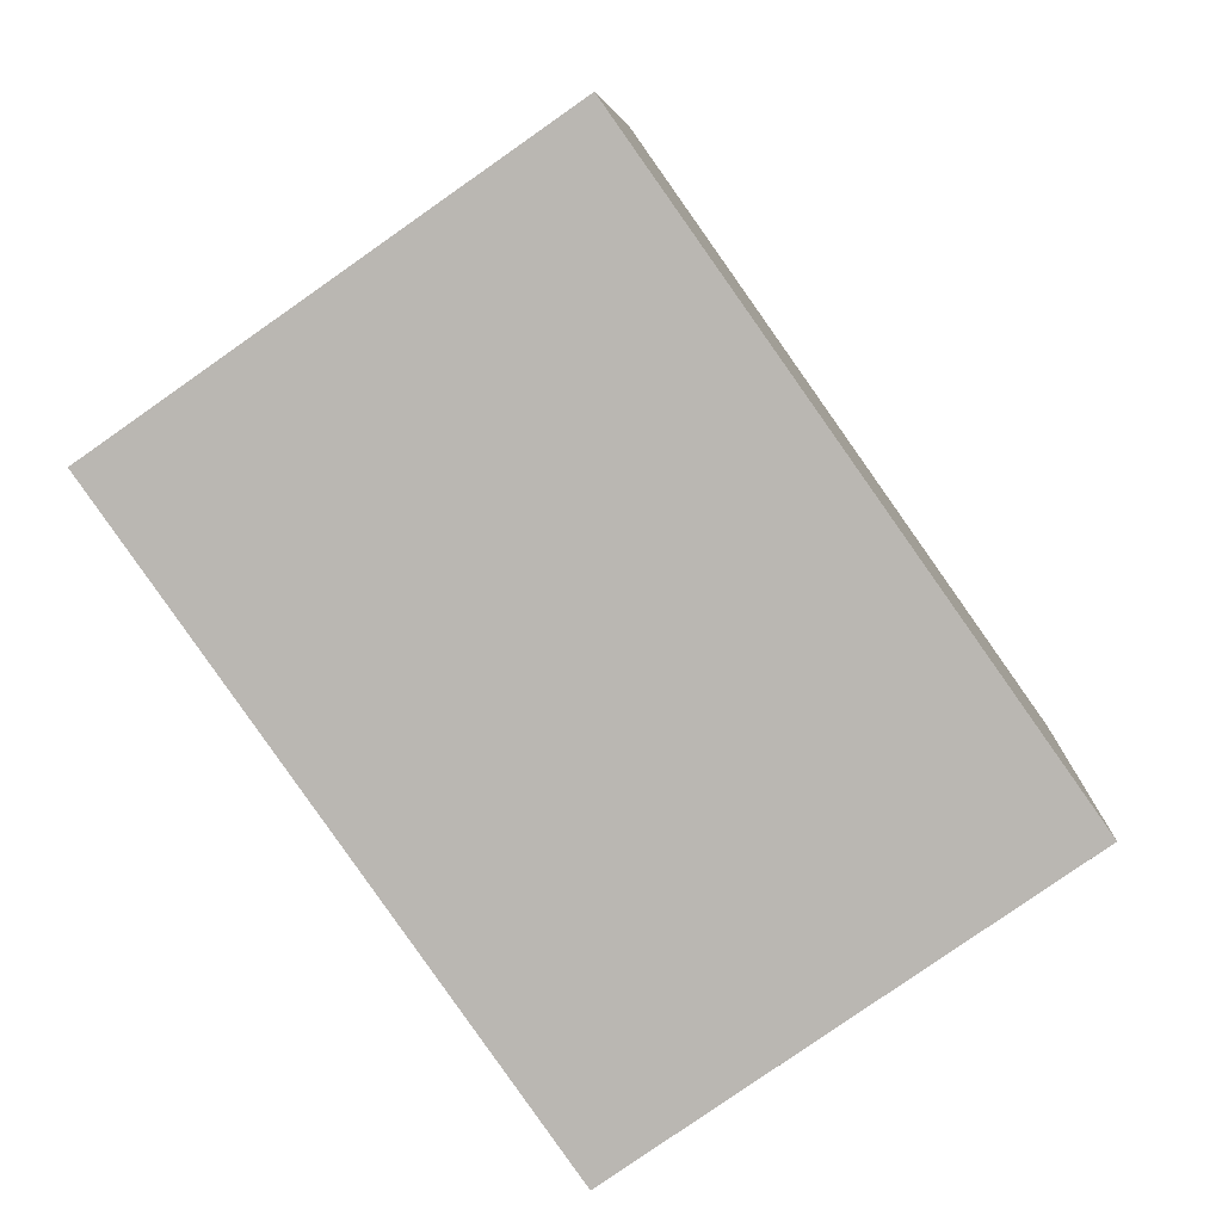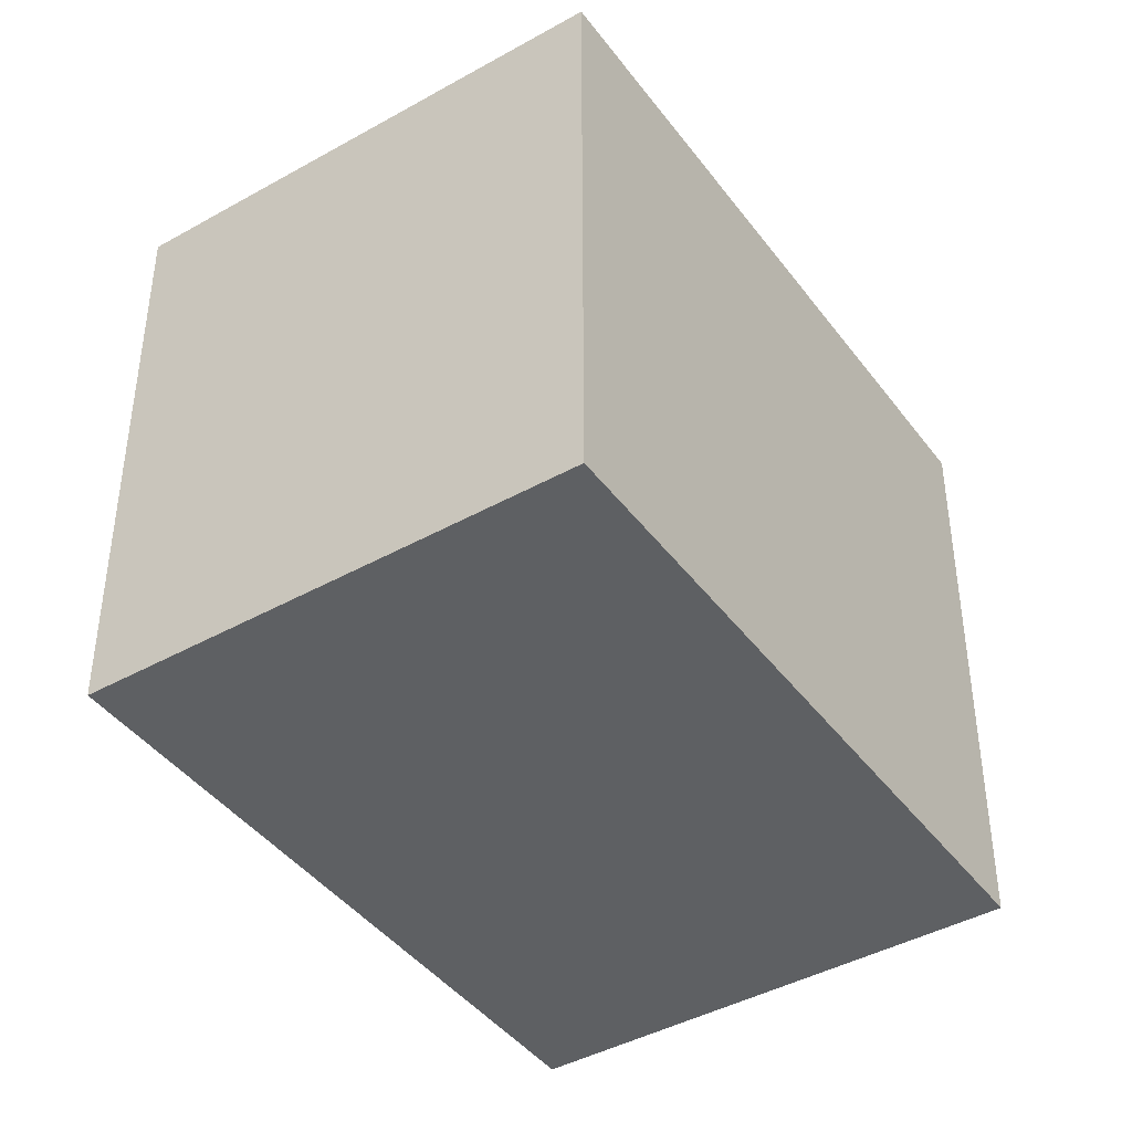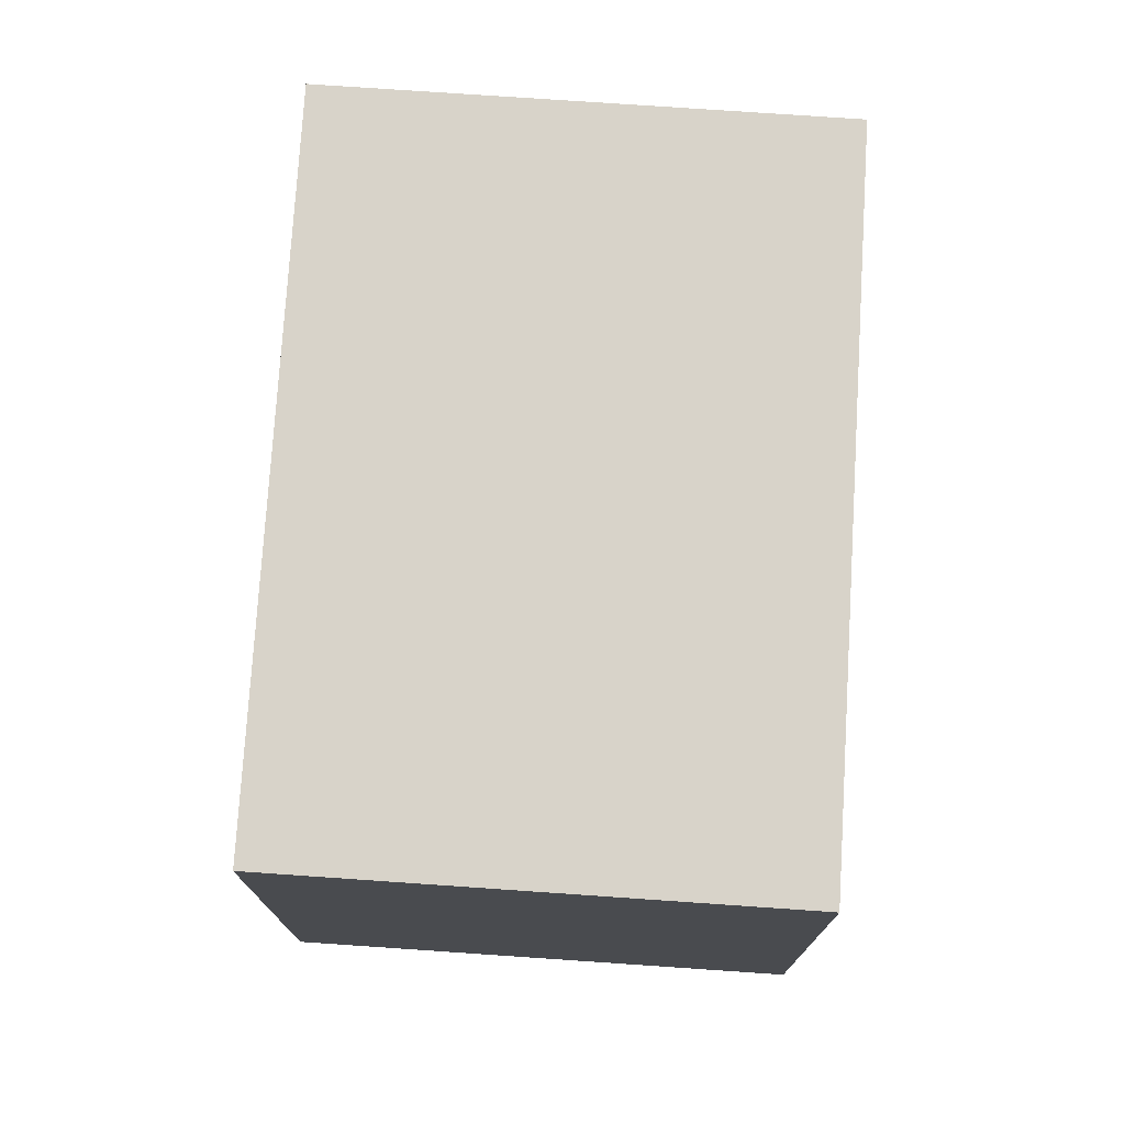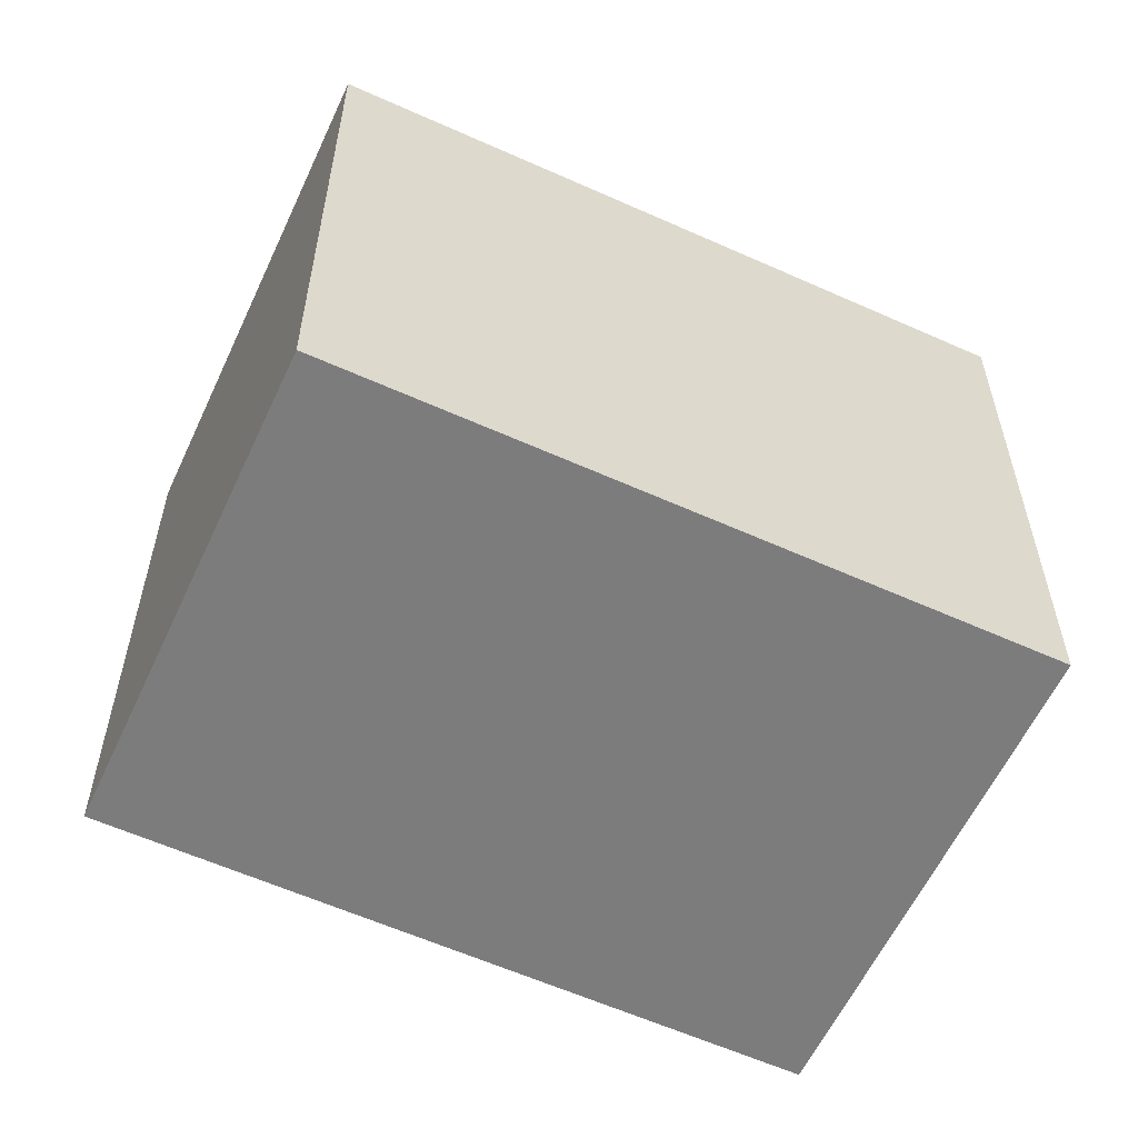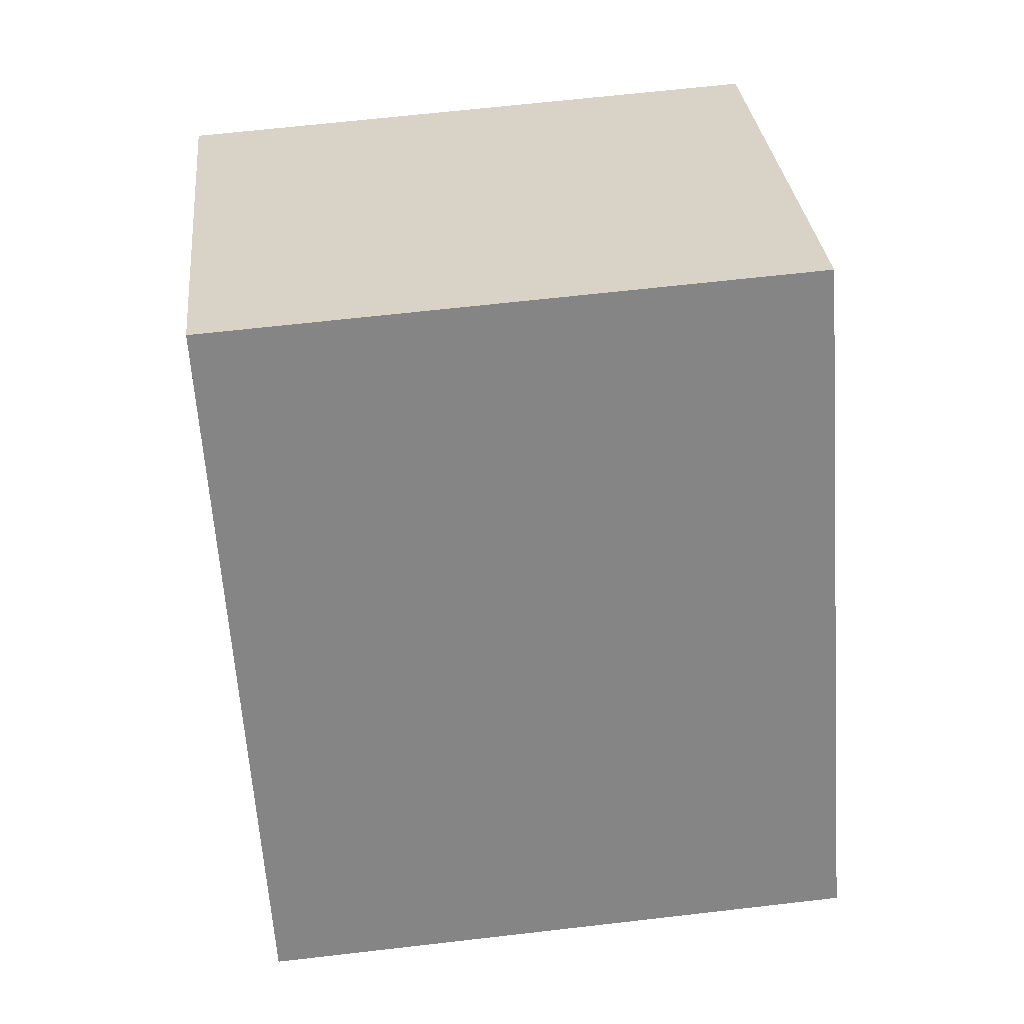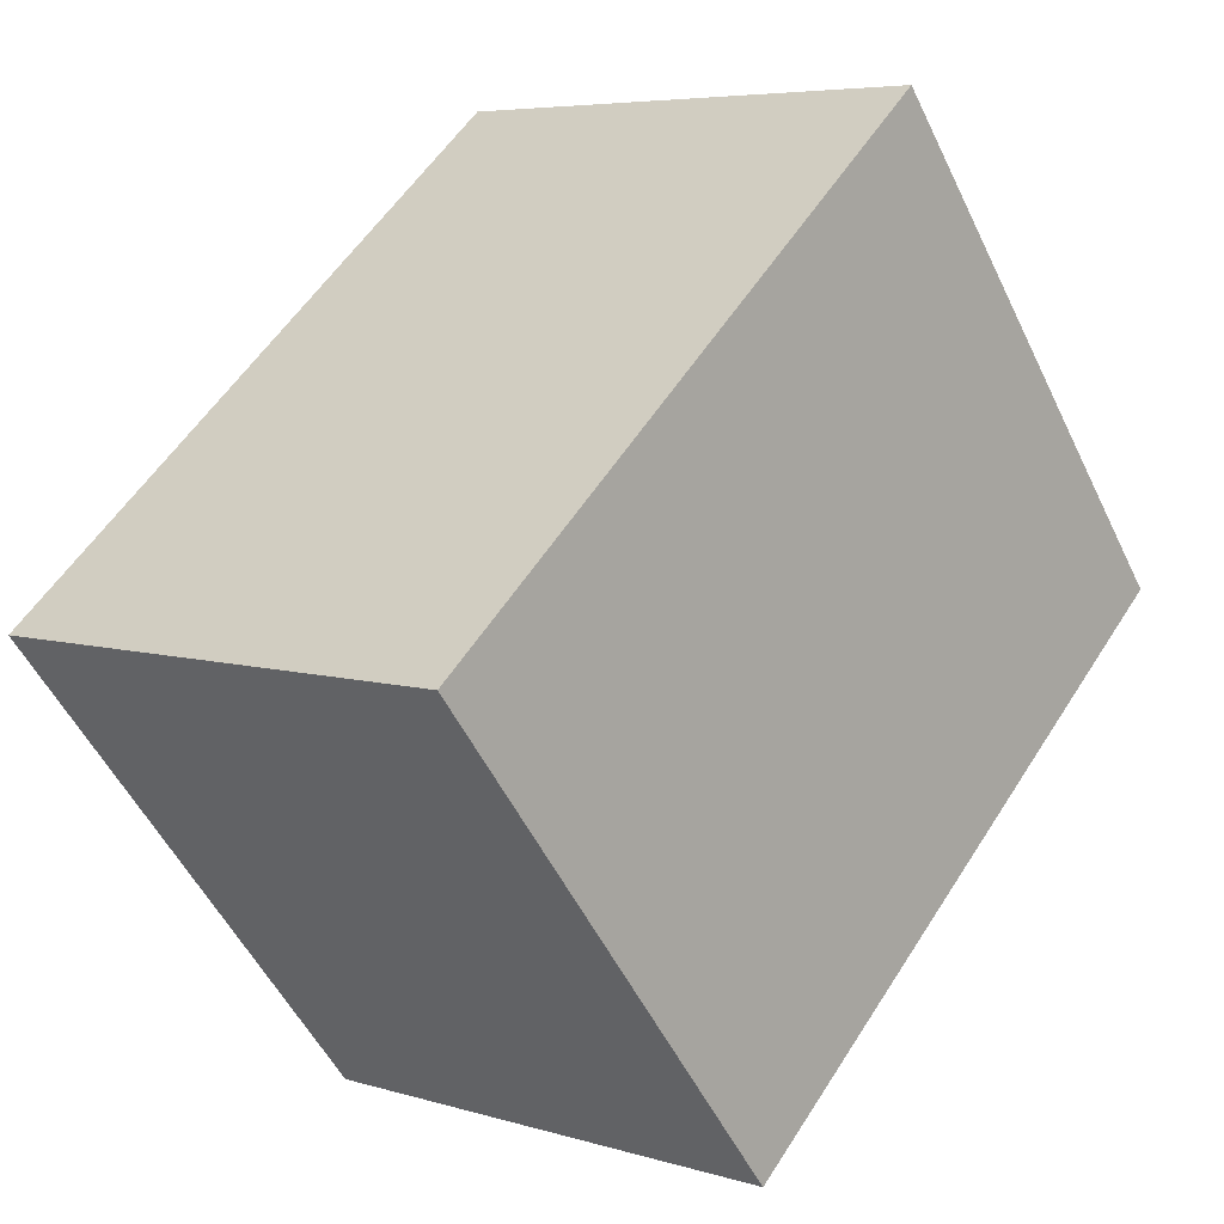
<metadata>
{"format":"obj","ext":"obj","renderer":"f3d","projection":"perspective","resolution":1024,"background":"white","views":[{"elev":6.7,"azim":3.1,"up":"+Y"},{"elev":-42.4,"azim":68.8,"up":"+Z"},{"elev":76.1,"azim":-141.2,"up":"+Z"},{"elev":-58.8,"azim":100.3,"up":"+Z"},{"elev":64.1,"azim":83.3,"up":"+Y"},{"elev":-52.5,"azim":-154.7,"up":"+Y"}]}
</metadata>
<code>
v -2123 -1780 2.312
v -2121 -1779 2.324
v -2120 -1781 2.318
v -2121 -1782 2.306
v -2121 -1779 2.324
v -2123 -1780 2.312
v -2123 -1780 0
v -2121 -1779 0
v -2120 -1781 2.318
v -2121 -1779 2.324
v -2121 -1779 0
v -2120 -1781 0
v -2121 -1782 2.306
v -2120 -1781 2.318
v -2120 -1781 0
v -2121 -1782 0
v -2123 -1780 2.312
v -2121 -1782 2.306
v -2121 -1782 0
v -2123 -1780 0
v -2123 -1780 0
v -2121 -1779 0
v -2120 -1781 0
v -2121 -1782 0
f 2 3 4 1
f 6 7 8 5
f 10 11 12 9
f 14 15 16 13
f 18 19 20 17
f 22 23 24 21

</code>
